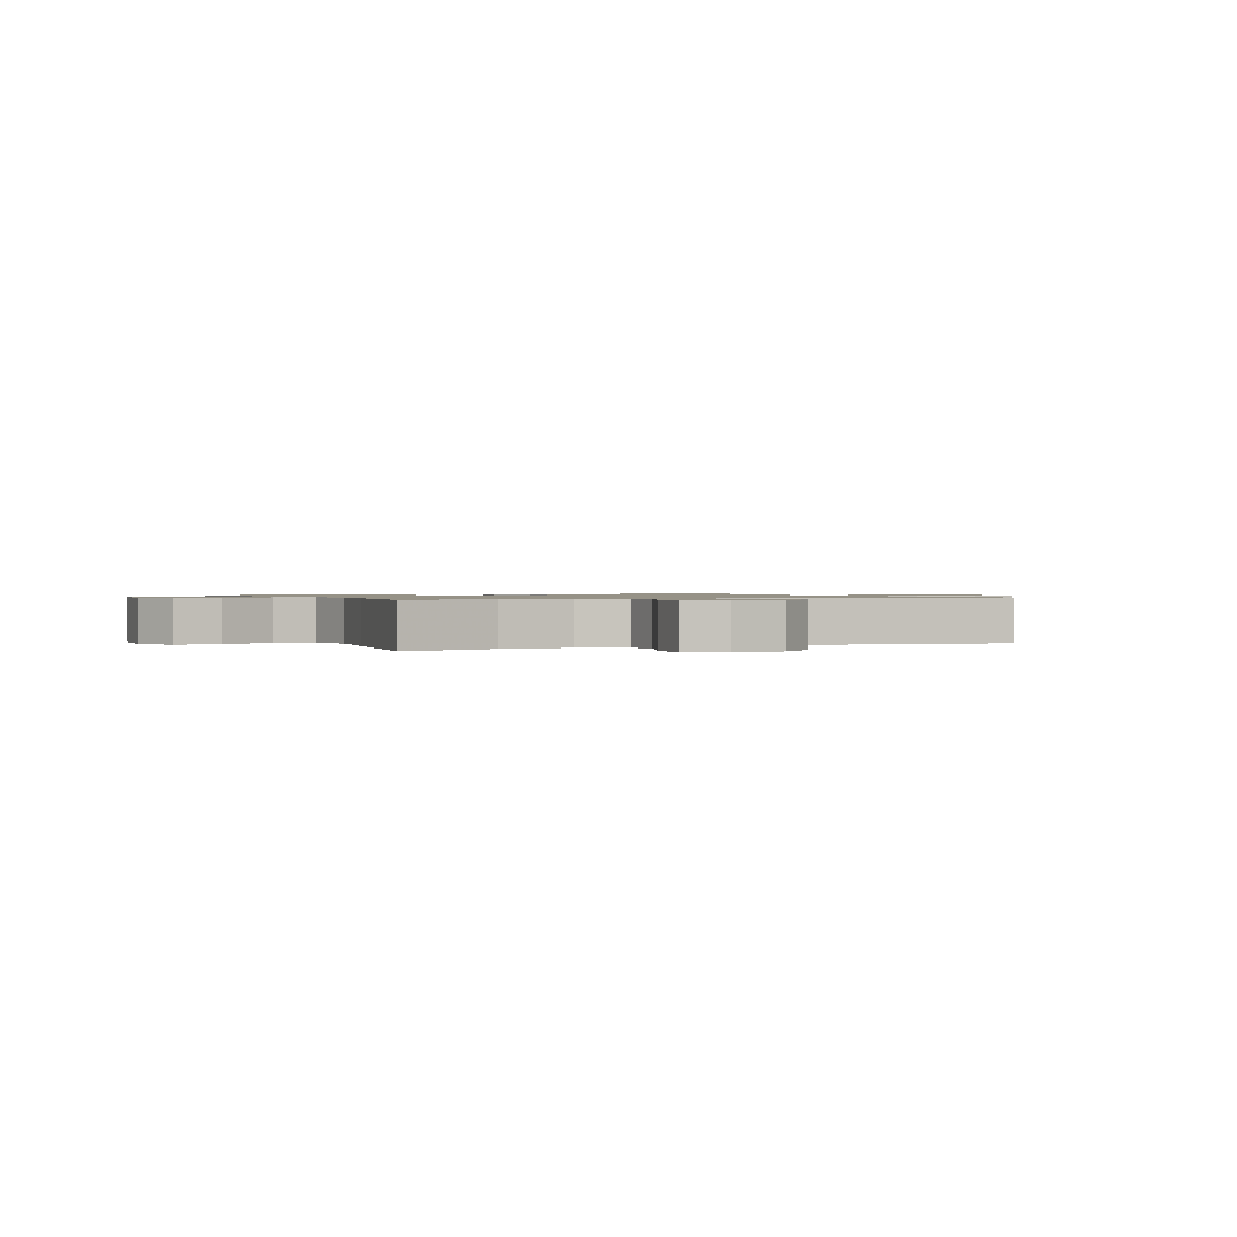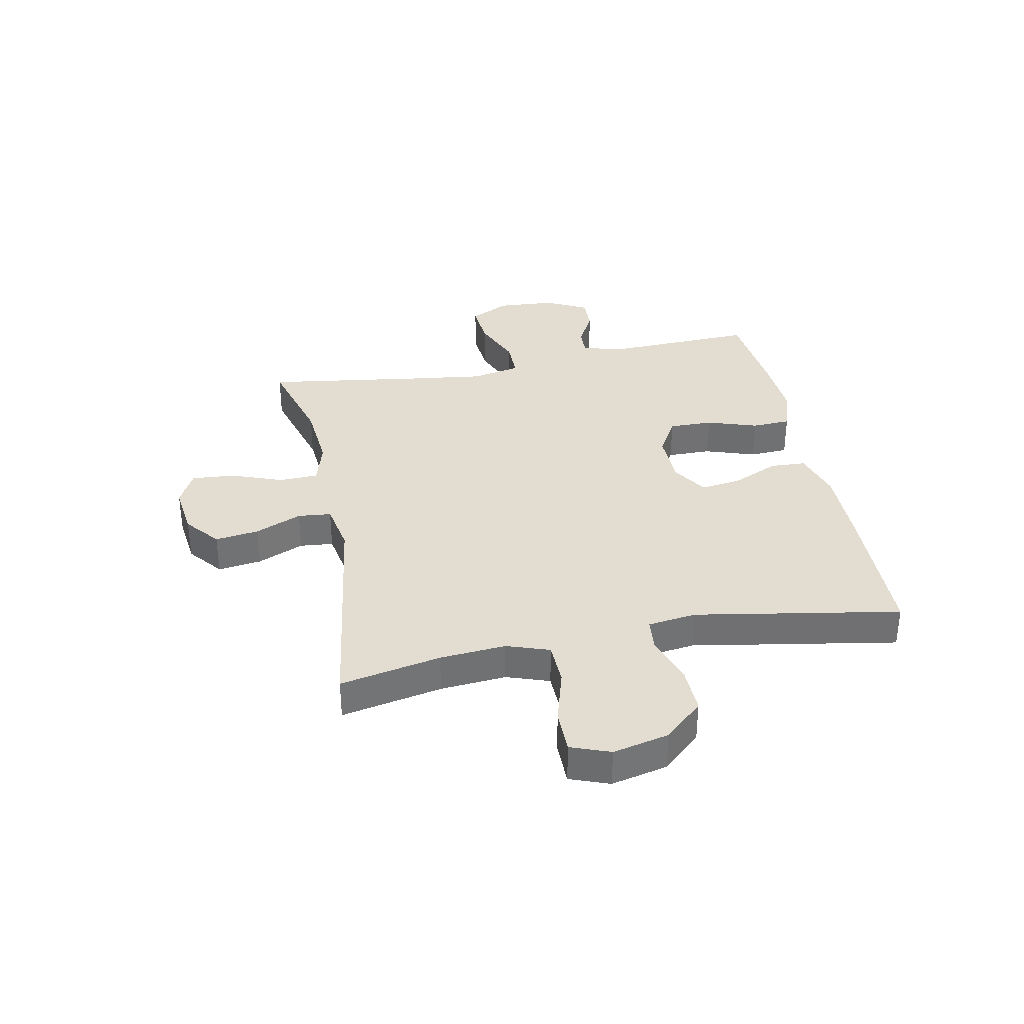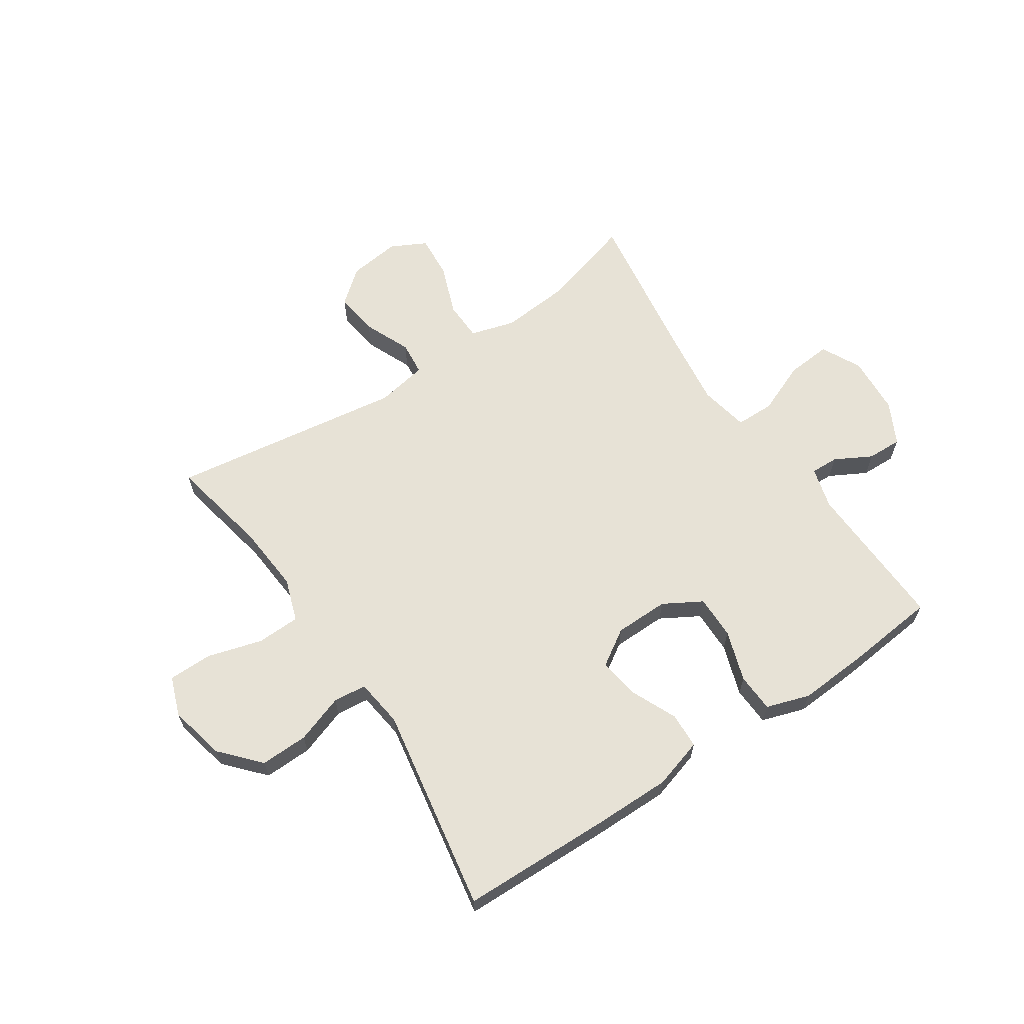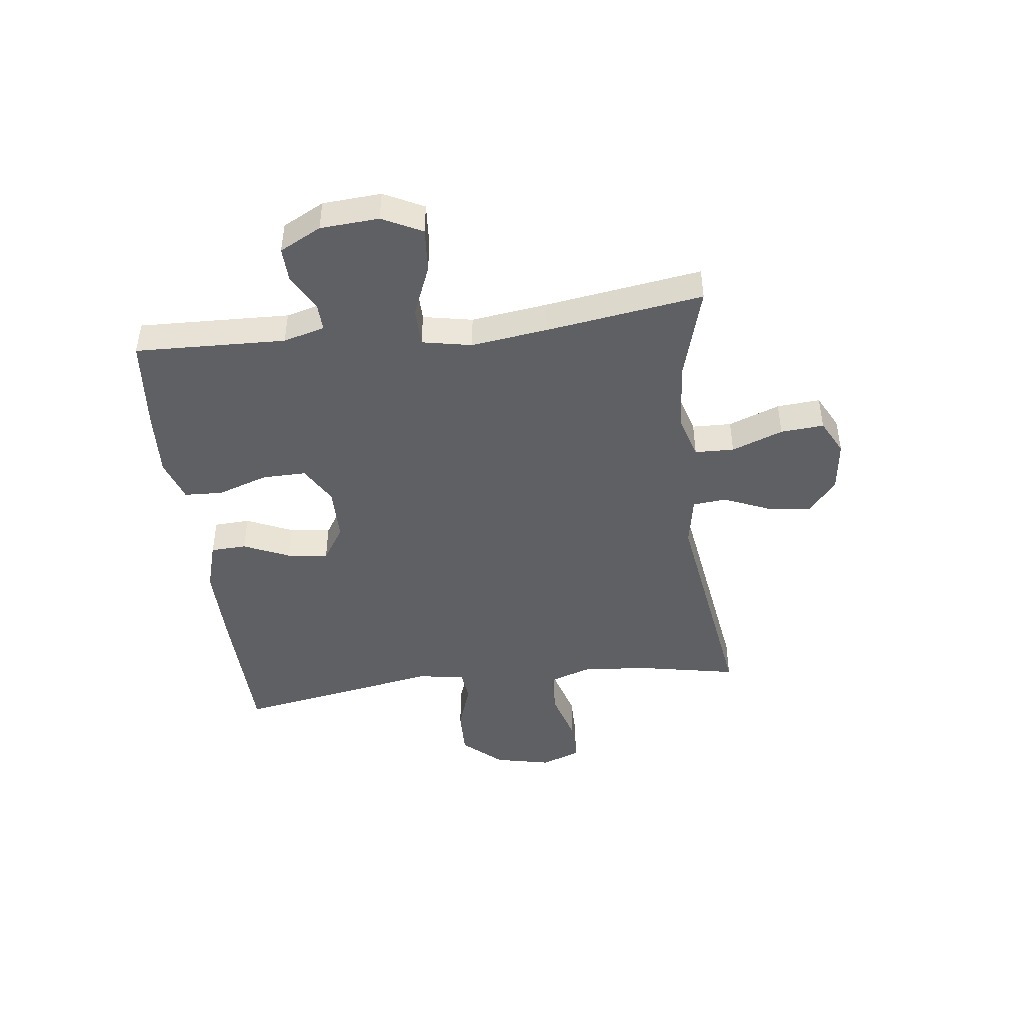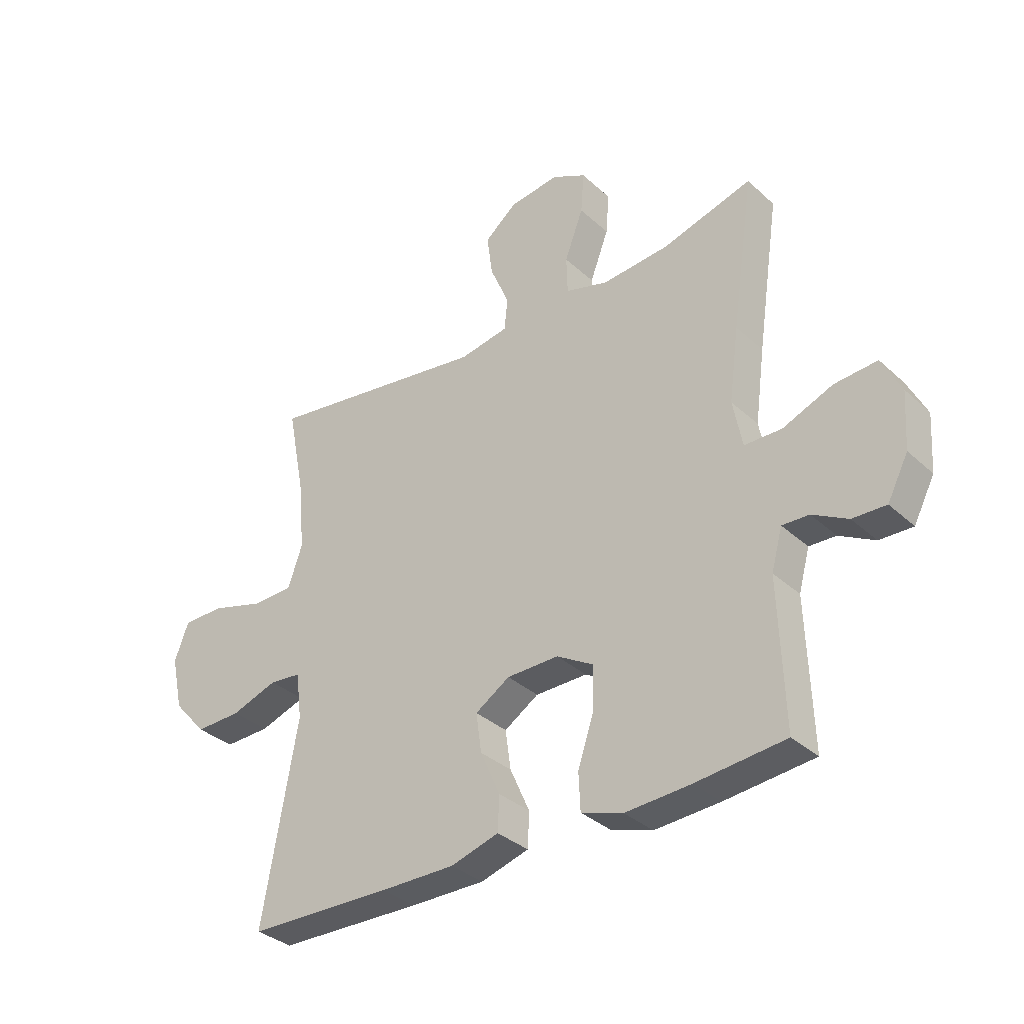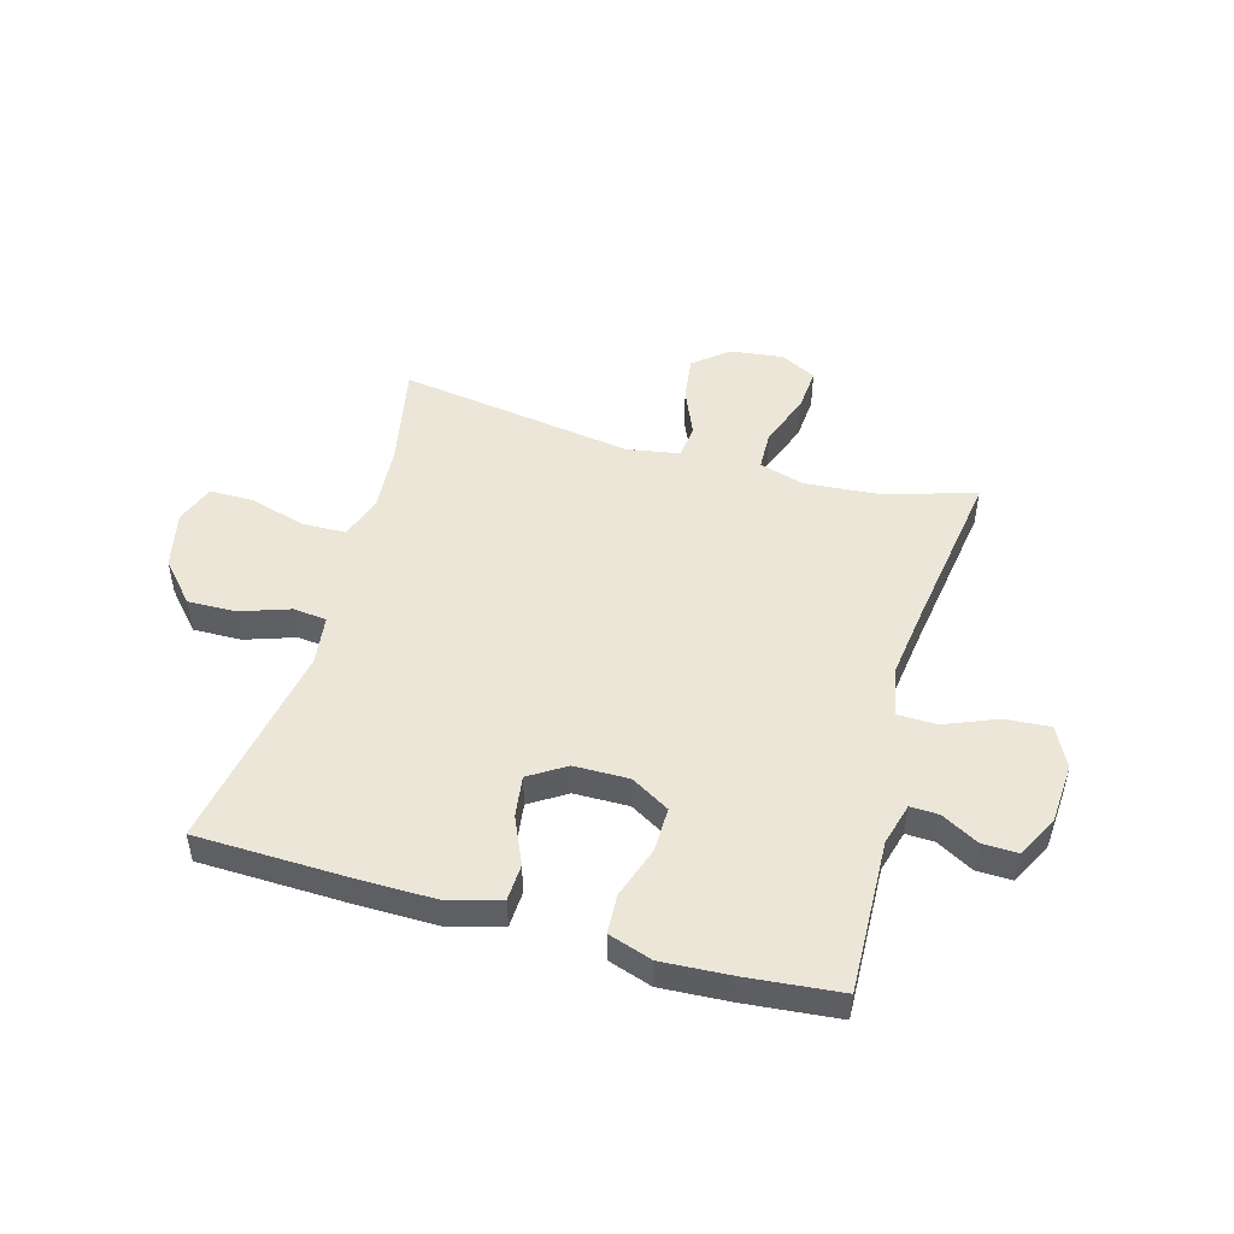
<metadata>
{"format":"obj","ext":"obj","renderer":"f3d","projection":"perspective","resolution":1024,"background":"white","views":[{"elev":1.0,"azim":-24.8,"up":"+Y"},{"elev":35.1,"azim":78.6,"up":"+Y"},{"elev":63.7,"azim":146.1,"up":"+Y"},{"elev":-45.1,"azim":-83.0,"up":"+Y"},{"elev":-34.1,"azim":-140.6,"up":"+Z"},{"elev":49.4,"azim":-164.2,"up":"+Y"}]}
</metadata>
<code>
v -0.5 0.07 -0.5
v -0.491 0.07 -0.235
v -0.511 0.07 -0.162
v -0.56 0.07 -0.164
v -0.624 0.07 -0.199
v -0.685 0.07 -0.201
v -0.723 0.07 -0.128
v -0.73 0.07 -0.025
v -0.695 0.07 0.045
v -0.617 0.07 0.039
v -0.526 0.07 0.002
v -0.458 0.07 0.003
v -0.441 0.07 0.09
v -0.459 0.07 0.224
v -0.5 0.07 0.5
v -0.335 0.07 0.453
v -0.213 0.07 0.443
v -0.135 0.07 0.466
v -0.133 0.07 0.535
v -0.167 0.07 0.625
v -0.173 0.07 0.701
v -0.111 0.07 0.733
v -0.02 0.07 0.722
v 0.04 0.07 0.673
v 0.03 0.07 0.596
v -0.005 0.07 0.514
v 0.001 0.07 0.455
v 0.091 0.07 0.439
v 0.5 0.07 0.5
v 0.465 0.07 0.322
v 0.456 0.07 0.206
v 0.482 0.07 0.131
v 0.558 0.07 0.129
v 0.654 0.07 0.157
v 0.731 0.07 0.157
v 0.757 0.07 0.088
v 0.735 0.07 -0.011
v 0.674 0.07 -0.079
v 0.59 0.07 -0.077
v 0.505 0.07 -0.048
v 0.447 0.07 -0.054
v 0.436 0.07 -0.139
v 0.5 0.07 -0.5
v 0.236 0.07 -0.507
v 0.1 0.07 -0.508
v 0.012 0.07 -0.482
v 0.009 0.07 -0.419
v 0.045 0.07 -0.338
v 0.055 0.07 -0.266
v -0.008 0.07 -0.226
v -0.103 0.07 -0.225
v -0.17 0.07 -0.264
v -0.169 0.07 -0.341
v -0.139 0.07 -0.43
v -0.142 0.07 -0.498
v -0.218 0.07 -0.523
v -0.337 0.07 -0.516
v -0.5 0 -0.5
v -0.491 0 -0.235
v -0.511 0 -0.162
v -0.56 0 -0.164
v -0.624 0 -0.199
v -0.685 0 -0.201
v -0.723 0 -0.128
v -0.73 0 -0.025
v -0.695 0 0.045
v -0.617 0 0.039
v -0.526 0 0.002
v -0.458 0 0.003
v -0.441 0 0.09
v -0.459 0 0.224
v -0.5 0 0.5
v -0.335 0 0.453
v -0.213 0 0.443
v -0.135 0 0.466
v -0.133 0 0.535
v -0.167 0 0.625
v -0.173 0 0.701
v -0.111 0 0.733
v -0.02 0 0.722
v 0.04 0 0.673
v 0.03 0 0.596
v -0.005 0 0.514
v 0.001 0 0.455
v 0.091 0 0.439
v 0.5 0 0.5
v 0.465 0 0.322
v 0.456 0 0.206
v 0.482 0 0.131
v 0.558 0 0.129
v 0.654 0 0.157
v 0.731 0 0.157
v 0.757 0 0.088
v 0.735 0 -0.011
v 0.674 0 -0.079
v 0.59 0 -0.077
v 0.505 0 -0.048
v 0.447 0 -0.054
v 0.436 0 -0.139
v 0.5 0 -0.5
v 0.236 0 -0.507
v 0.1 0 -0.508
v 0.012 0 -0.482
v 0.009 0 -0.419
v 0.045 0 -0.338
v 0.055 0 -0.266
v -0.008 0 -0.226
v -0.103 0 -0.225
v -0.17 0 -0.264
v -0.169 0 -0.341
v -0.139 0 -0.43
v -0.142 0 -0.498
v -0.218 0 -0.523
v -0.337 0 -0.516
f 57 1 2
f 56 57 2
f 55 56 2
f 54 55 2
f 53 54 2
f 52 53 2 3
f 51 52 3
f 50 51 3
f 46 47 48
f 45 46 48
f 44 45 48
f 43 44 48
f 42 43 48
f 41 42 48 49
f 38 39 40
f 37 38 40
f 36 37 40
f 35 36 40
f 34 35 40
f 33 34 40
f 32 33 40 41
f 41 49 50
f 32 41 50
f 31 32 50
f 28 29 30
f 31 50 3
f 30 31 3
f 28 30 3
f 27 28 3
f 24 25 26
f 23 24 26
f 22 23 26
f 21 22 26
f 20 21 26
f 19 20 26
f 14 15 16
f 13 14 16 17
f 12 13 17 18
f 9 10 11
f 8 9 11
f 7 8 11
f 6 7 11
f 5 6 11
f 4 5 11
f 4 11 12
f 3 4 12 18
f 18 19 26 27
f 3 18 27
f 59 58 114
f 59 114 113
f 59 113 112
f 59 112 111
f 59 111 110
f 60 59 110 109
f 60 109 108
f 60 108 107
f 105 104 103
f 105 103 102
f 105 102 101
f 105 101 100
f 105 100 99
f 106 105 99 98
f 97 96 95
f 97 95 94
f 97 94 93
f 97 93 92
f 97 92 91
f 97 91 90
f 98 97 90 89
f 107 106 98
f 107 98 89
f 107 89 88
f 87 86 85
f 60 107 88
f 60 88 87
f 60 87 85
f 60 85 84
f 83 82 81
f 83 81 80
f 83 80 79
f 83 79 78
f 83 78 77
f 83 77 76
f 73 72 71
f 74 73 71 70
f 75 74 70 69
f 68 67 66
f 68 66 65
f 68 65 64
f 68 64 63
f 68 63 62
f 68 62 61
f 69 68 61
f 75 69 61 60
f 84 83 76 75
f 84 75 60
f 1 58 59 2
f 2 59 60 3
f 3 60 61 4
f 4 61 62 5
f 5 62 63 6
f 6 63 64 7
f 7 64 65 8
f 8 65 66 9
f 9 66 67 10
f 10 67 68 11
f 11 68 69 12
f 12 69 70 13
f 13 70 71 14
f 14 71 72 15
f 15 72 73 16
f 16 73 74 17
f 17 74 75 18
f 18 75 76 19
f 19 76 77 20
f 20 77 78 21
f 21 78 79 22
f 22 79 80 23
f 23 80 81 24
f 24 81 82 25
f 25 82 83 26
f 26 83 84 27
f 27 84 85 28
f 28 85 86 29
f 29 86 87 30
f 30 87 88 31
f 31 88 89 32
f 32 89 90 33
f 33 90 91 34
f 34 91 92 35
f 35 92 93 36
f 36 93 94 37
f 37 94 95 38
f 38 95 96 39
f 39 96 97 40
f 40 97 98 41
f 41 98 99 42
f 42 99 100 43
f 43 100 101 44
f 44 101 102 45
f 45 102 103 46
f 46 103 104 47
f 47 104 105 48
f 48 105 106 49
f 49 106 107 50
f 50 107 108 51
f 51 108 109 52
f 52 109 110 53
f 53 110 111 54
f 54 111 112 55
f 55 112 113 56
f 56 113 114 57
f 57 114 58 1

</code>
